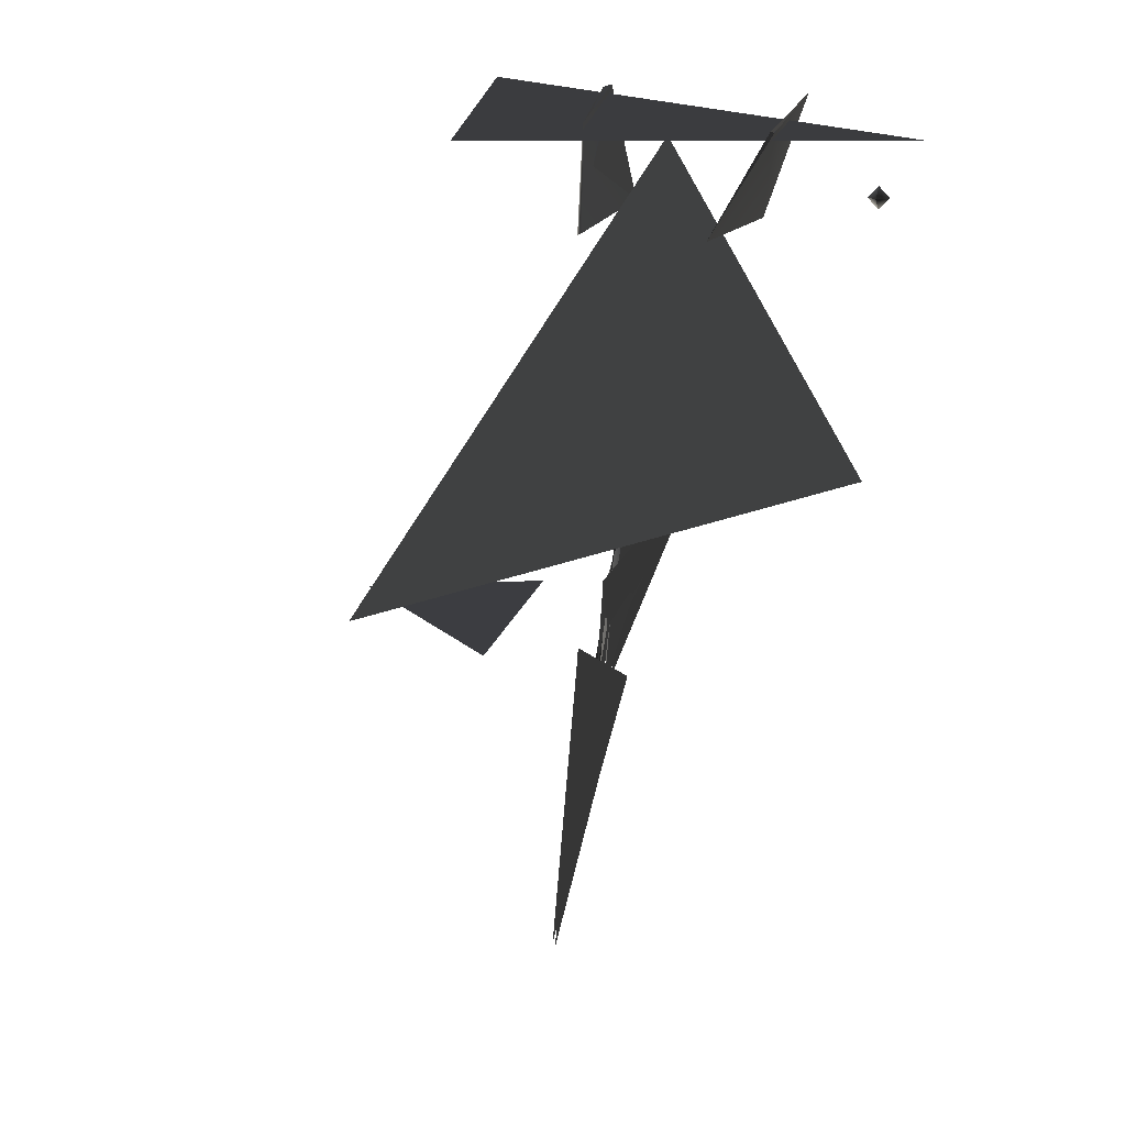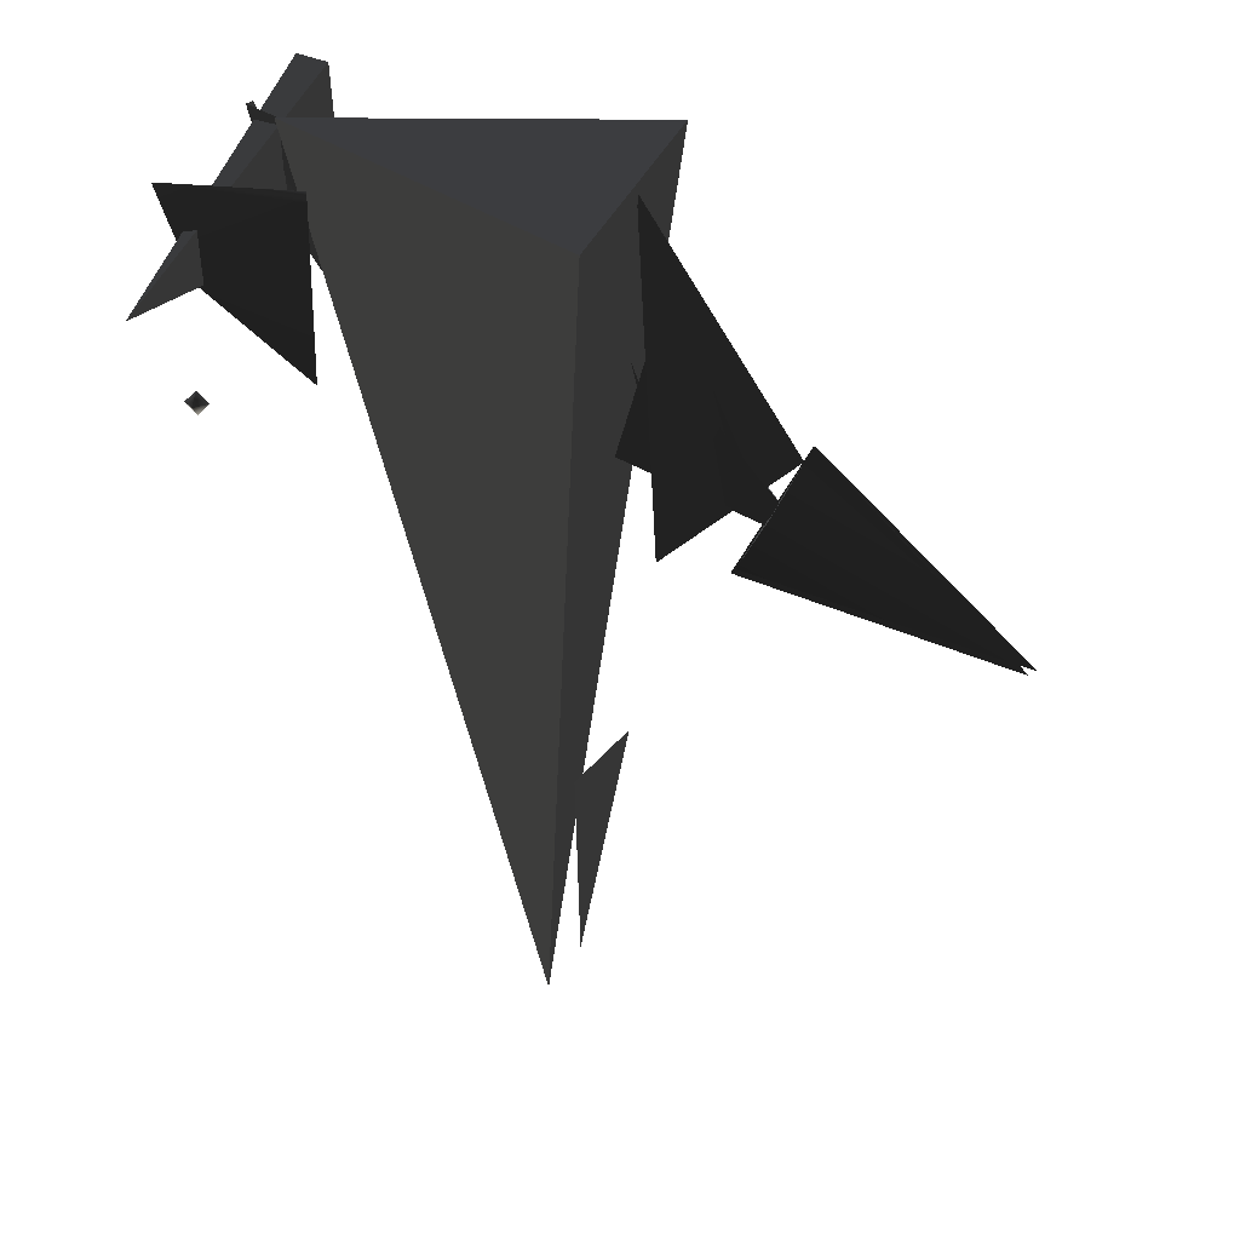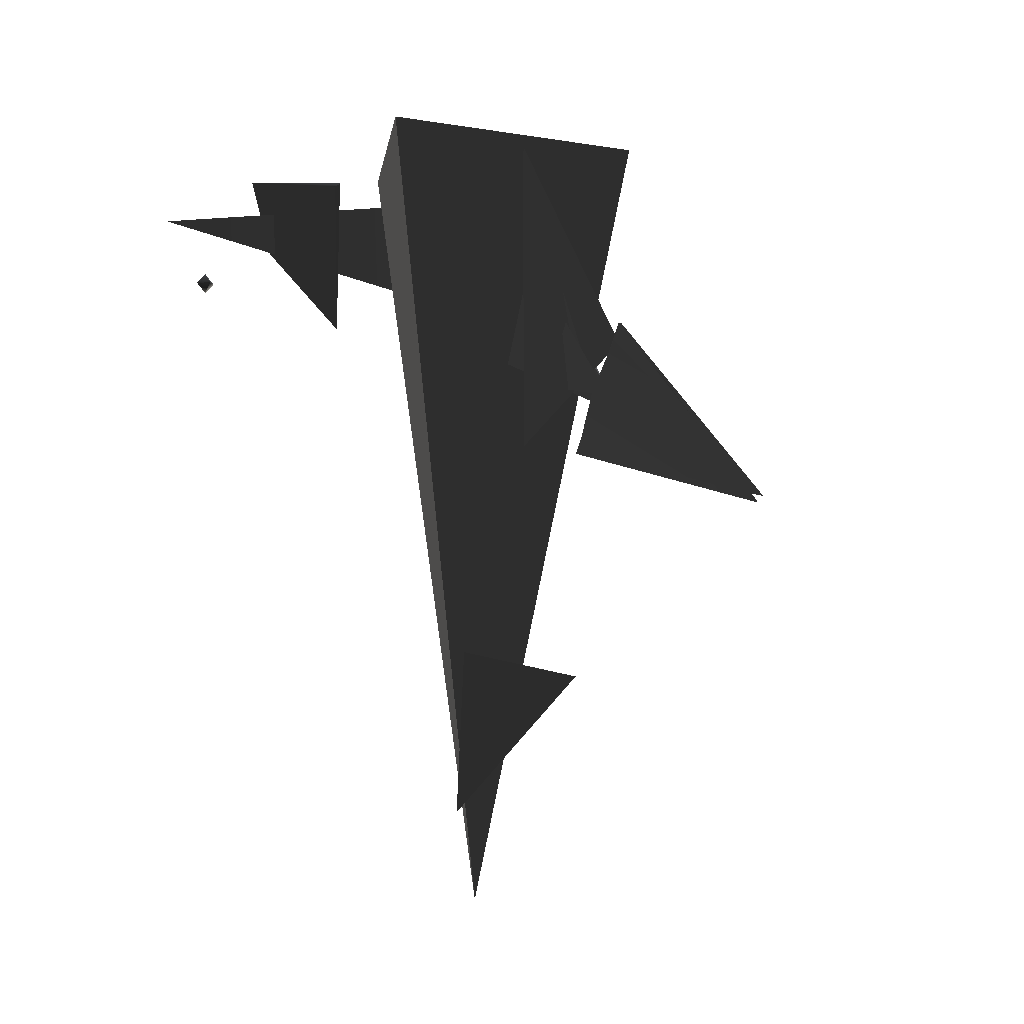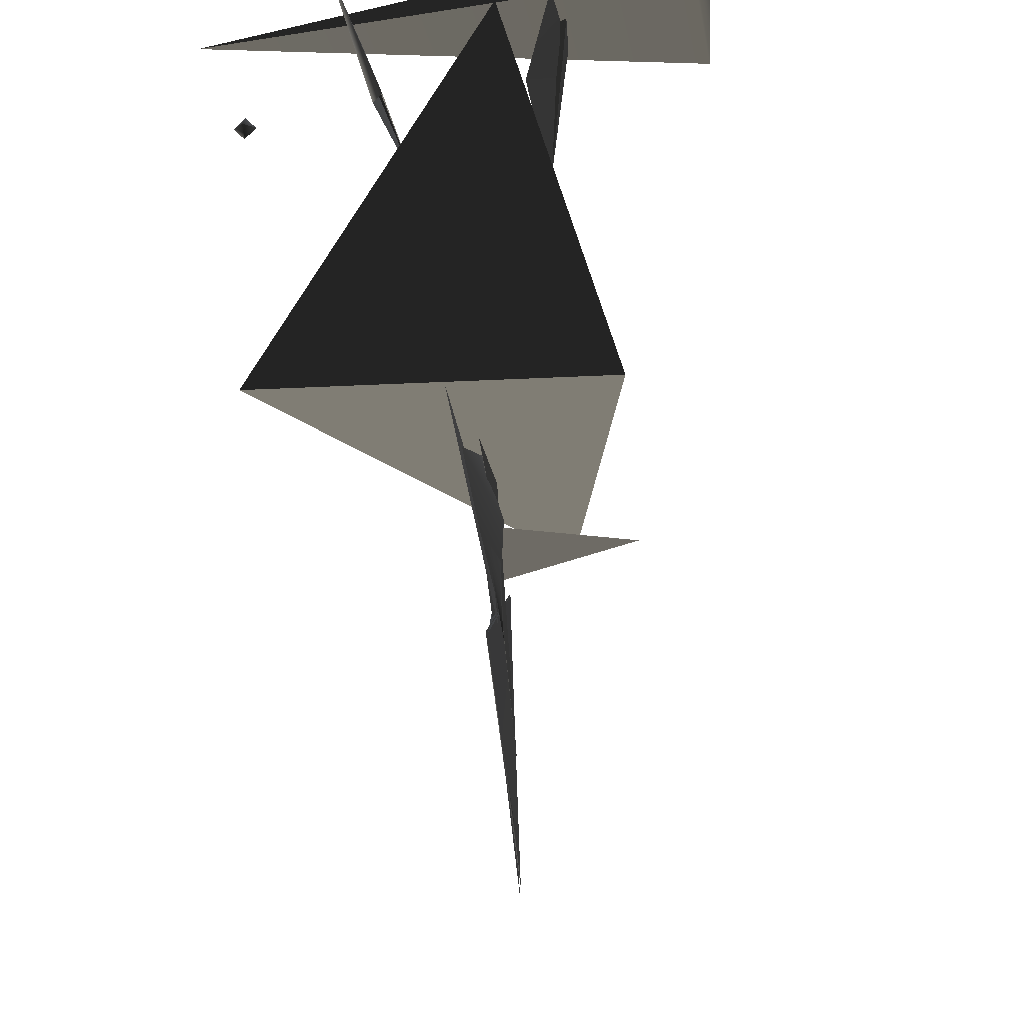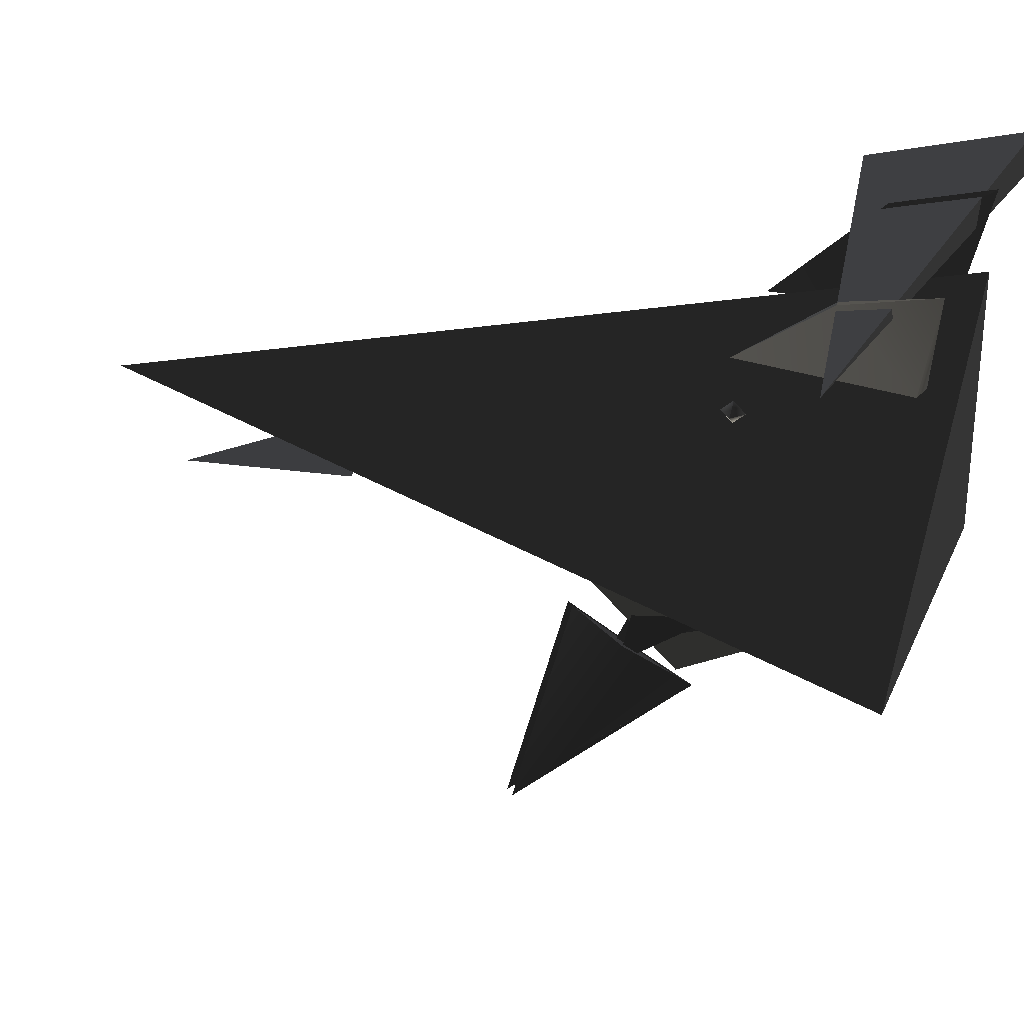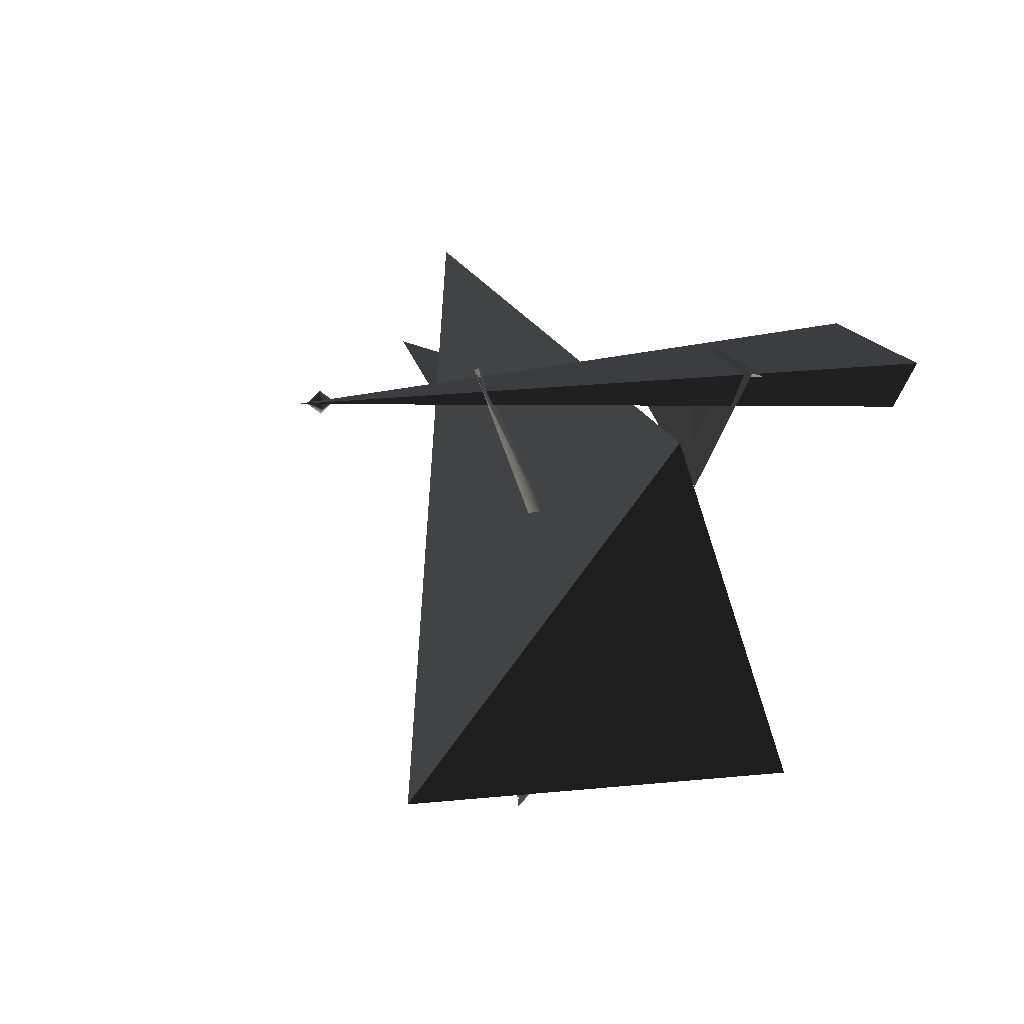
<metadata>
{"format":"obj","ext":"obj","renderer":"f3d","projection":"perspective","resolution":1024,"background":"white","views":[{"elev":16.9,"azim":-159.1,"up":"+Y"},{"elev":28.4,"azim":-75.1,"up":"+Z"},{"elev":-3.5,"azim":-39.0,"up":"+Z"},{"elev":-17.3,"azim":8.6,"up":"+Y"},{"elev":34.7,"azim":-69.9,"up":"+Y"},{"elev":32.6,"azim":-10.9,"up":"+Y"}]}
</metadata>
<code>
v  0.007621 0.02933 -1.594
v  -0.6984 -0.3221 1.781
v  0.177 1.036 1.845
v  0.6071 -0.3538 1.819
v  -0.000813 -0.4375 1.425
v  0.0509 -0.5186 0.8133
v  -0.03335 -0.2568 0.784
v  0.8729 1.06 1.227
v  0.9263 1.241 1.849
v  0.8635 1.09 1.844
v  0.3893 1.128 1.429
v  0.2466 0.7621 1.035
v  0.2666 0.7885 1.722
v  0.4074 1.238 1.81
v  0.005498 -1.787 0.1186
v  0.006805 -0.6829 0.3623
v  0.006805 -0.9612 0.8928
v  0.266 0.7525 1.039
v  -0.02779 -0.8163 0.6048
v  -0.9716 1.114 1.517
v  0.4122 -0.1947 -0.6
v  -0.1872 -0.1419 -0.4885
v  -0.256 -0.1797 -1.181
v  0.005546 -0.6252 0.9303
v  0.01801 -0.5077 0.6646
v  0.01356 -0.9091 0.5708
v  -0.01573 -0.9091 0.5857
v  -0.02462 -0.5091 0.6641
v  0.000289 -0.6689 0.6684
v  -0.0727 -0.4188 0.4059
v  0.03152 -0.9224 0.8147
v  -0.003484 -0.3255 1.757
v  0.4443 1.225 1.81
v  0.02993 -0.7476 0.7685
v  -0.01131 -0.6275 0.9301
v  0.003252 -0.4071 0.8752
v  0.02695 -1.317 0.3315
v  0.02862 -0.3822 0.8342
v  -0.2748 0.748 1.711
v  -0.4269 1.241 1.791
v  -0.3957 1.125 1.428
v  -0.2543 0.7594 1.035
v  -0.007661 -0.3822 0.8342
v  -0.2356 0.7661 1.737
v  -0.3808 1.131 1.428
v  0.009624 -0.3035 1.134
v  -0.007055 -0.8326 0.5578
v  0.004654 -0.6738 0.3596
v  0.01311 -1.529 0.3304
v  0.006316 -1.758 0.09504
v  -0.002666 -0.9586 0.8932
v  -0.8699 0.9795 1.211
v  -0.8261 0.9357 1.211
v  -0.8699 0.9357 1.167
v  -0.8699 0.8919 1.211
v  -0.8699 0.9357 1.255
v  -0.9136 0.9357 1.211
g $dummy_node
f 1 2 3
f 1 3 4
g $dummy_node
f 5 6 7
f 8 9 10
f 11 12 13
f 13 14 11
f 15 16 17
f 11 18 12
f 15 19 16
f 19 15 17
f 10 20 8
f 21 22 23
f 24 25 26
f 27 28 29
f 30 31 32
f 18 33 14
f 18 14 13
f 25 34 26
f 17 16 19
f 9 8 20
f 27 35 28
f 27 29 35
f 36 37 38
f 39 40 41
f 41 42 39
f 34 24 26
f 37 36 43
f 37 43 38
f 35 29 28
f 10 9 20
f 2 1 4
f 44 42 45
f 40 44 45
f 34 25 24
f 38 43 46
f 36 38 46
f 47 5 7
f 42 41 45
f 48 49 50
f 51 48 50
f 47 7 6
f 47 6 5
f 39 44 40
f 43 36 46
f 51 50 49
f 49 48 51
f 11 33 18
g $dummy_node
f 3 2 4
g $dummy_node
f 52 53 54
f 55 53 56
f 52 56 53
f 55 56 57
f 52 57 56
f 55 57 54
f 52 54 57
f 55 54 53

</code>
